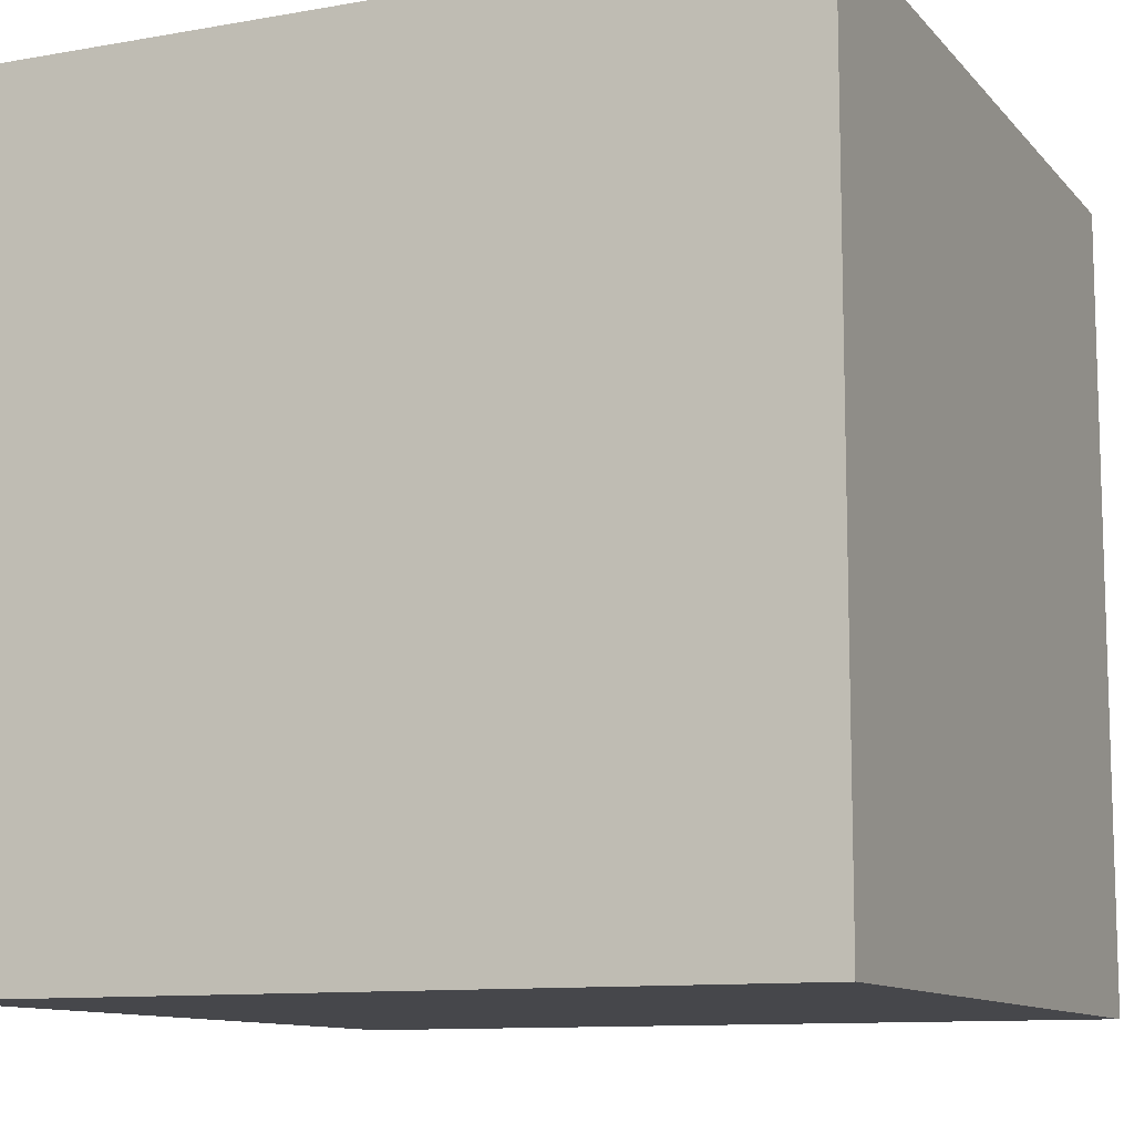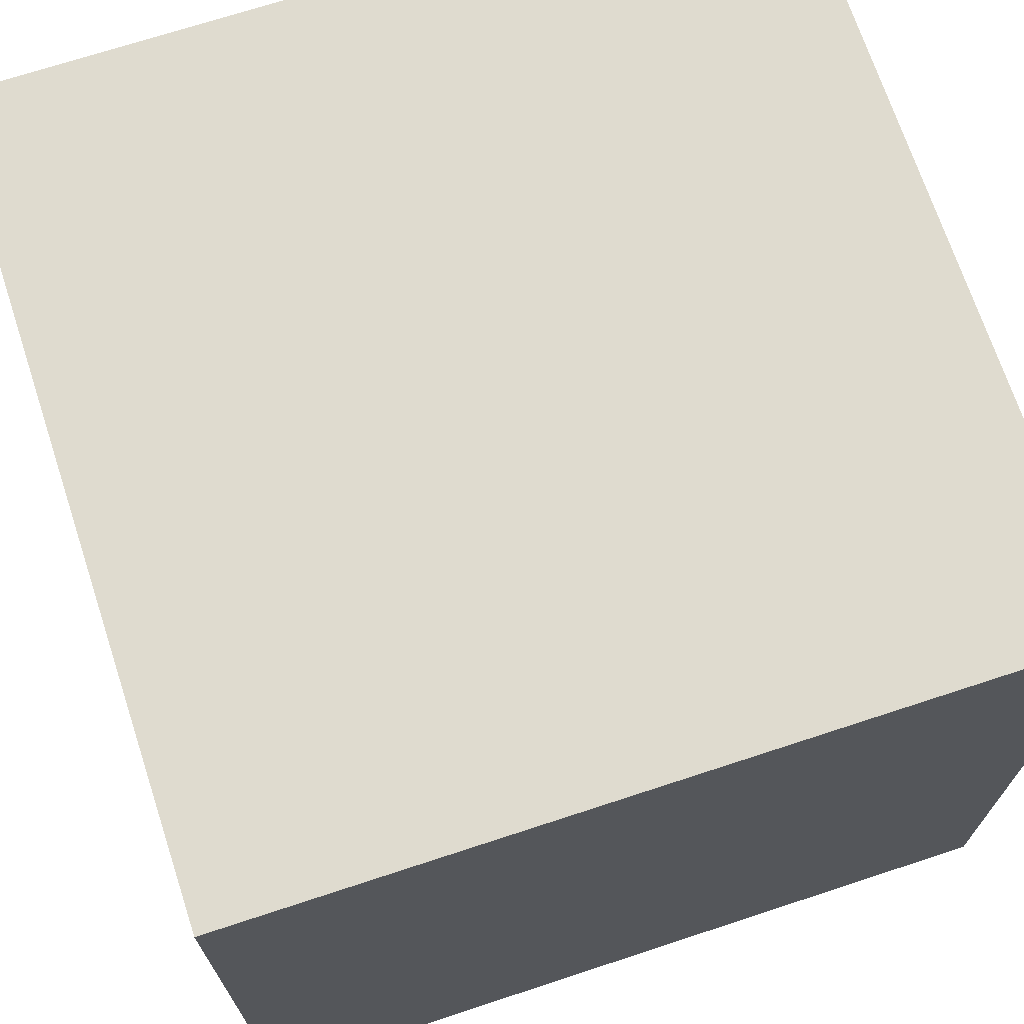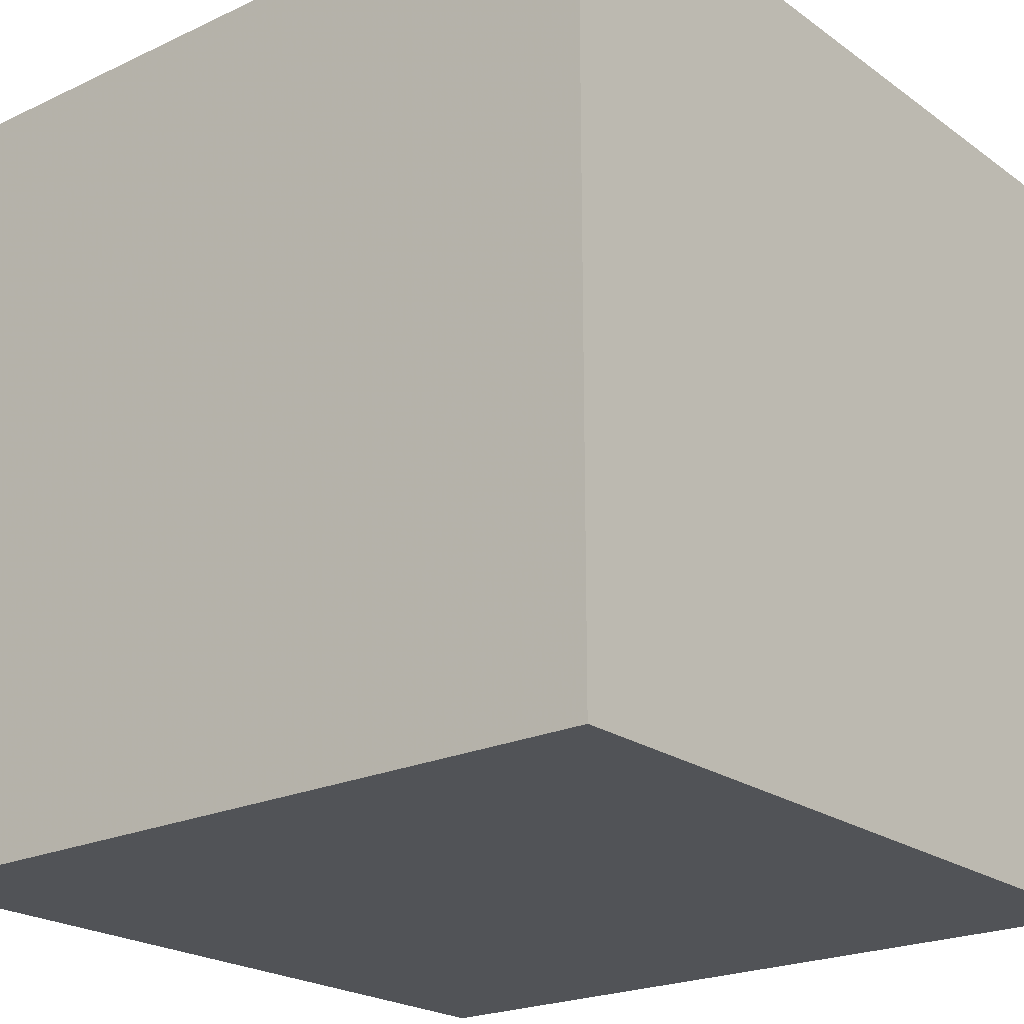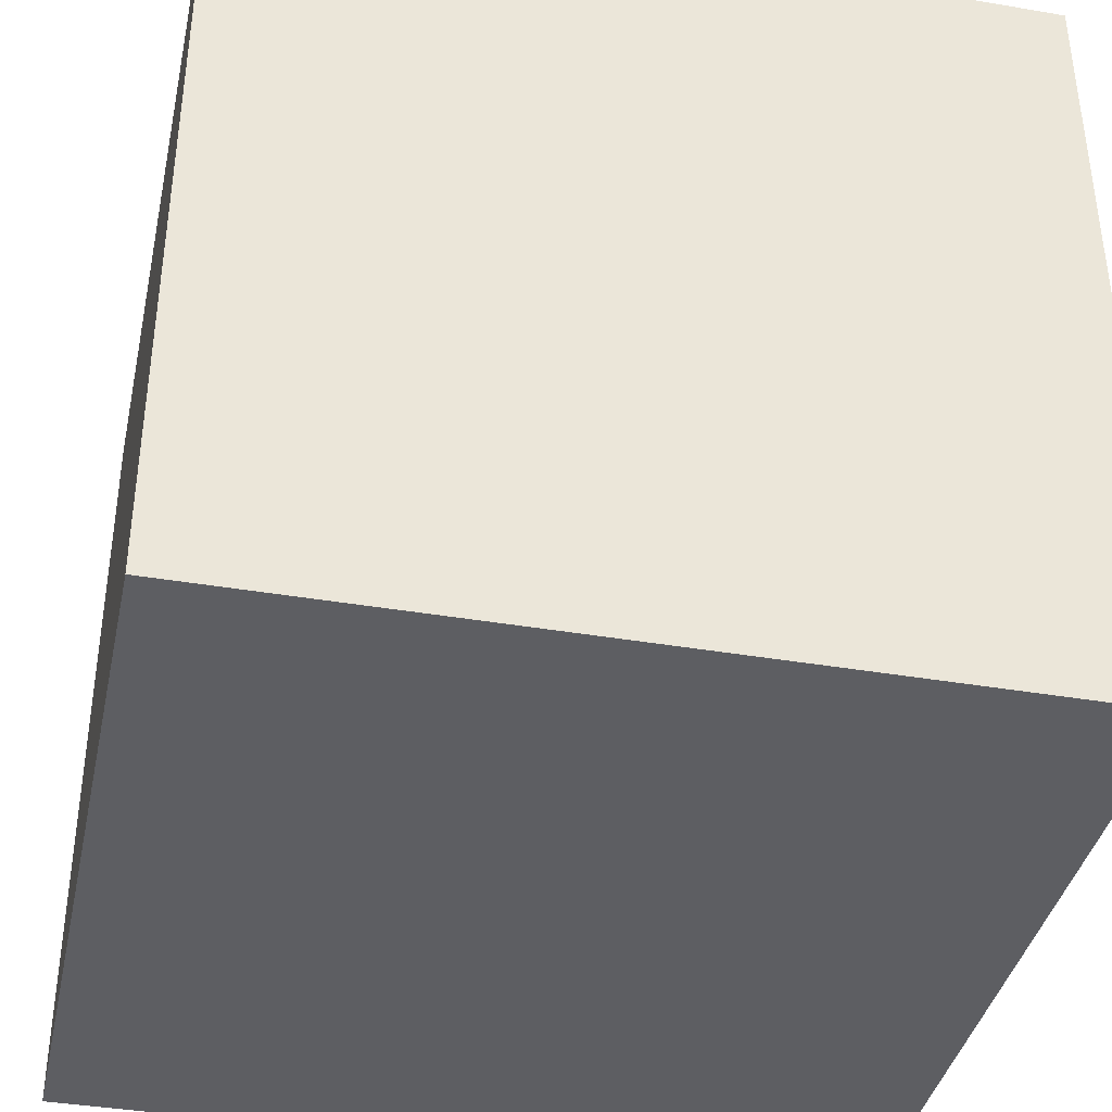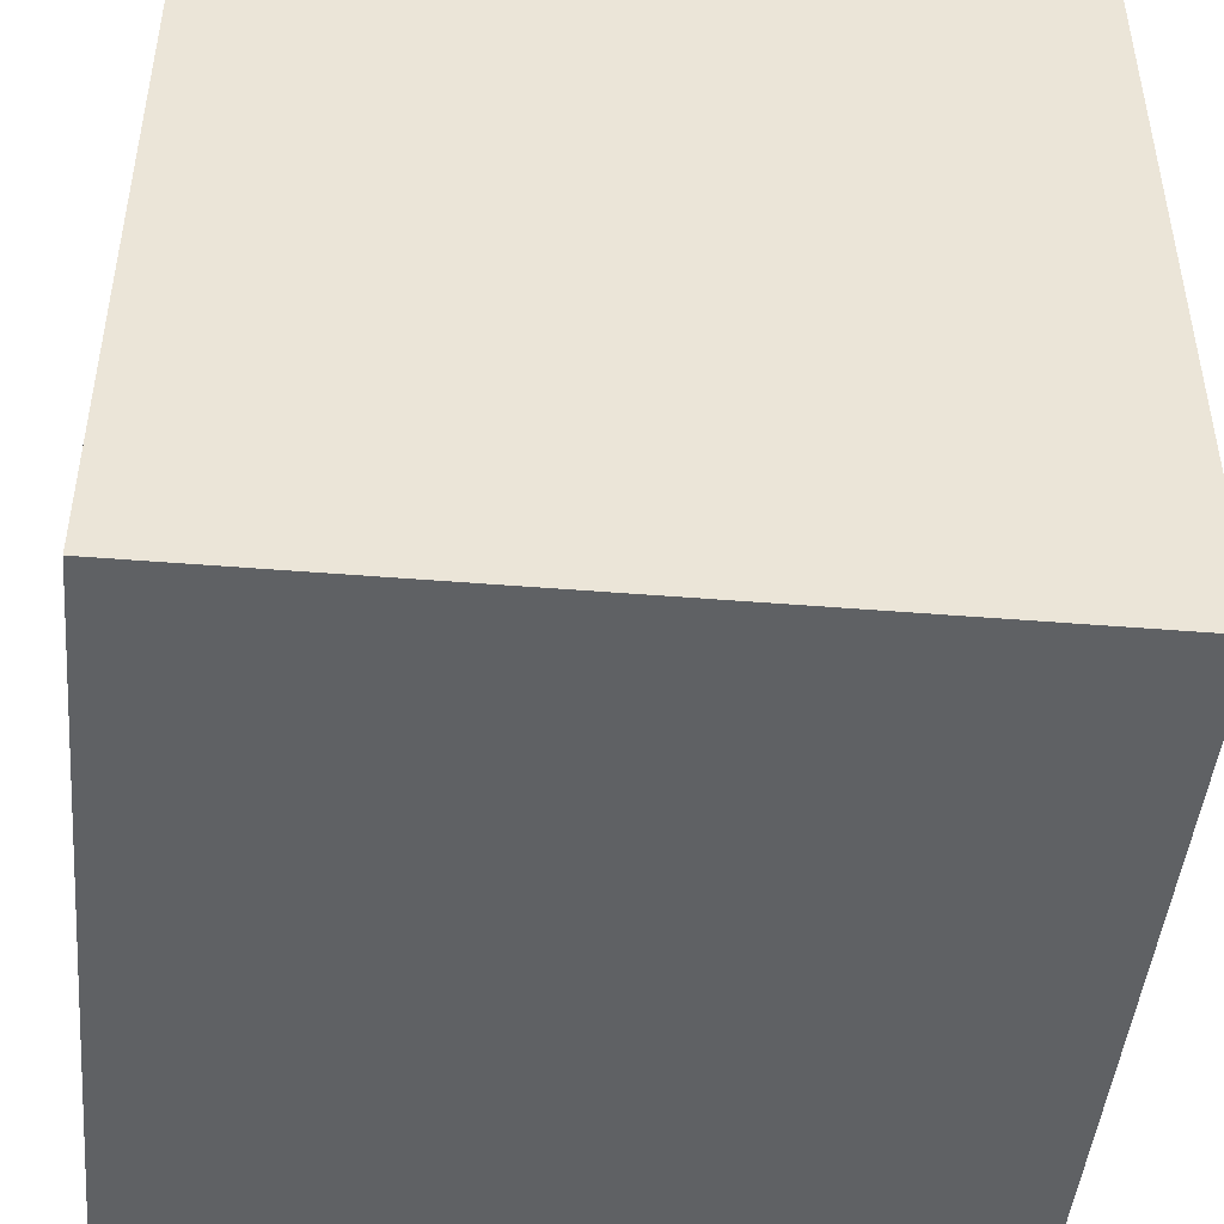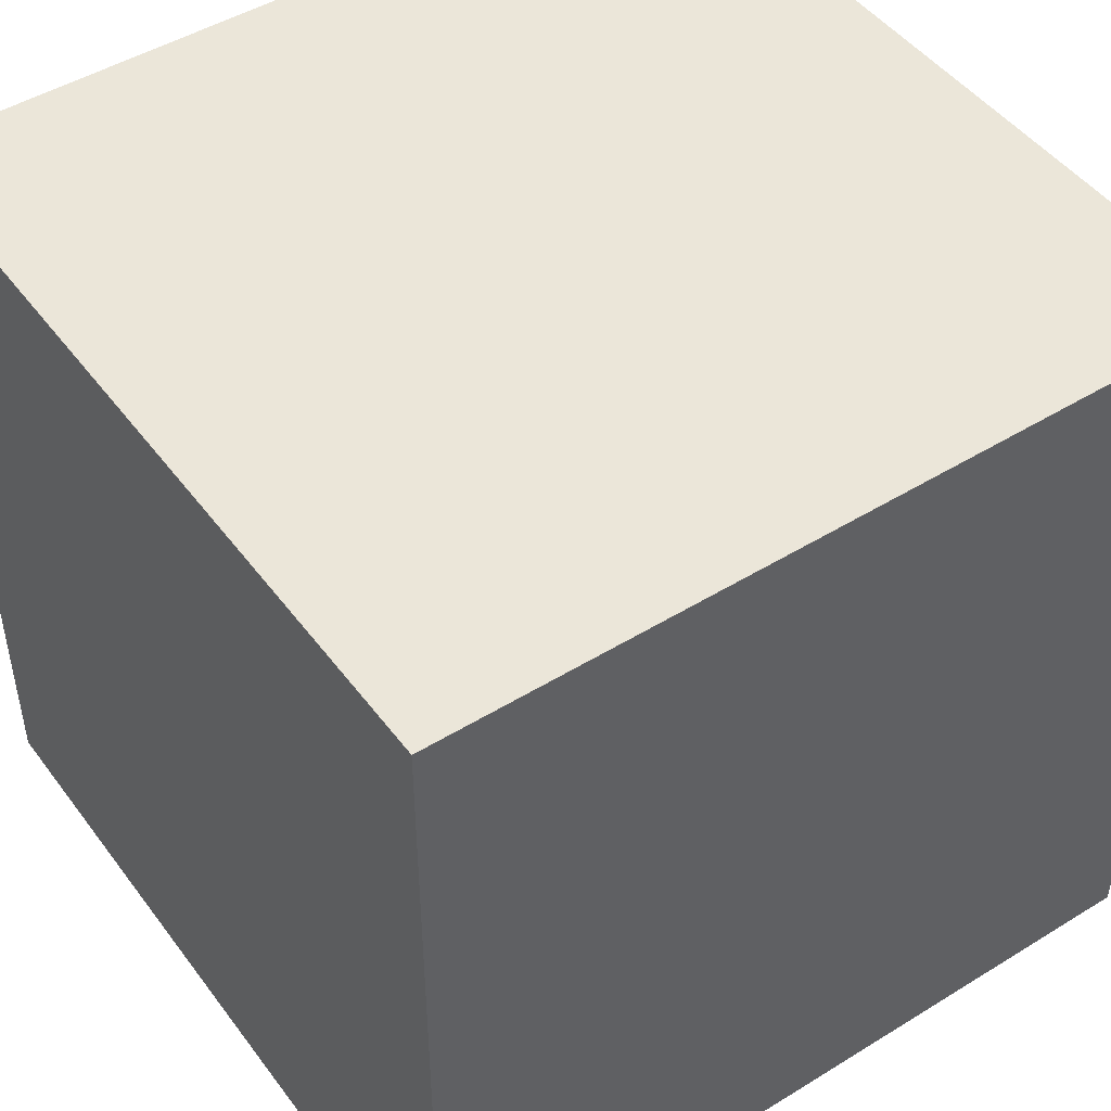
<metadata>
{"format":"obj","ext":"obj","renderer":"f3d","projection":"perspective","resolution":1024,"background":"white","views":[{"elev":-10.8,"azim":113.8,"up":"+Z"},{"elev":70.4,"azim":71.8,"up":"+Y"},{"elev":-22.0,"azim":-50.8,"up":"+Y"},{"elev":-38.9,"azim":167.9,"up":"+Z"},{"elev":-46.2,"azim":84.7,"up":"+Z"},{"elev":47.4,"azim":-34.8,"up":"+Z"}]}
</metadata>
<code>
o Cube.094_Cube.096
v -3 0 -3
v -3 2 -3
v -1 0 -3
v -1 2 -3
f 3 4 2 1
o Cube.093_Cube.095
v -3 0 -5
v -3 2 -5
v -1 0 -5
v -1 2 -5
f 5 6 8 7
o Cube.092_Cube.094
v -3 0 -5
v -3 0 -3
v -3 2 -3
v -3 2 -5
f 10 11 12 9
o Cube.091_Cube.093
v -3 2 -3
v -3 2 -5
v -1 2 -3
v -1 2 -5
f 16 14 13 15
o Cube.090_Cube.092
v -3 0 -3
v -3 0 -5
v -1 0 -3
v -1 0 -5
f 18 20 19 17
o Cube.004_Cube.005
v -1 0 -5
v -1 2 -5
v -1 0 -3
v -1 2 -3
f 21 22 24 23

</code>
